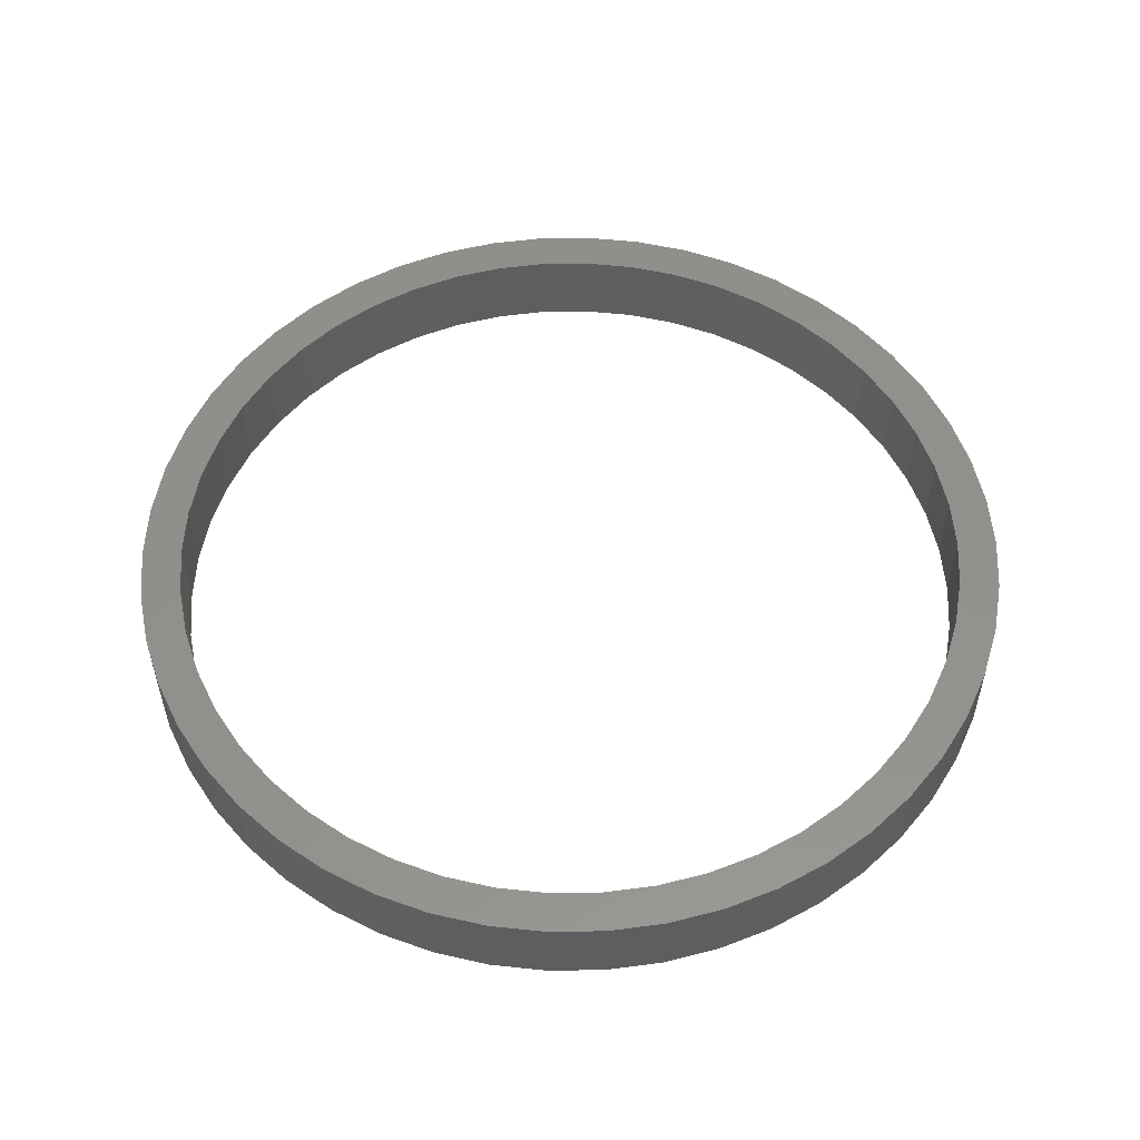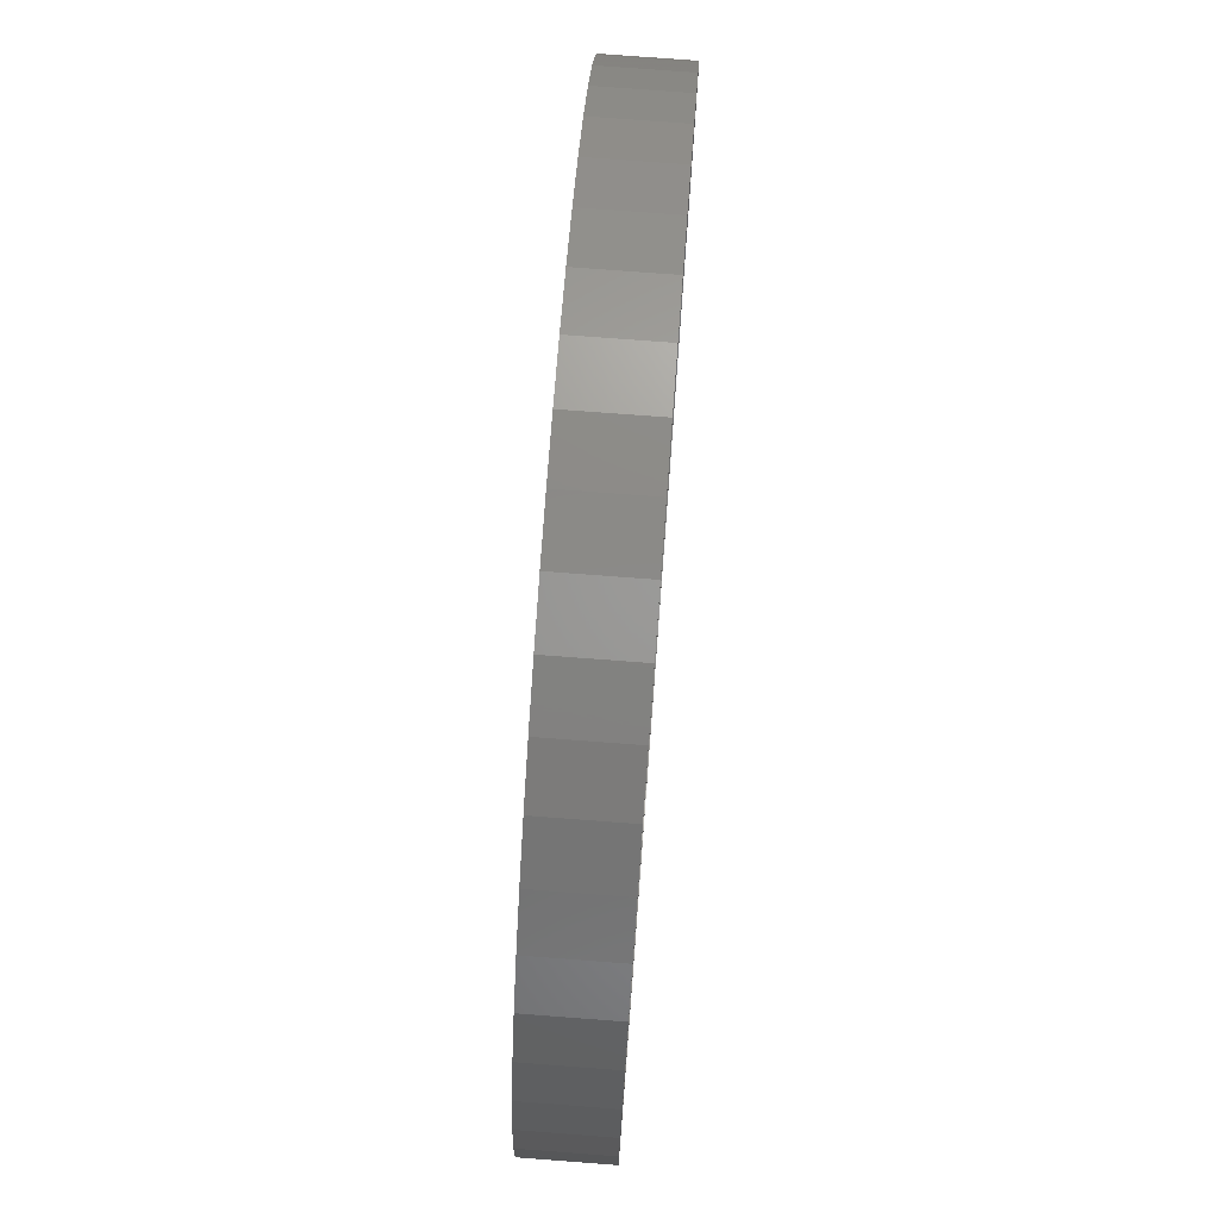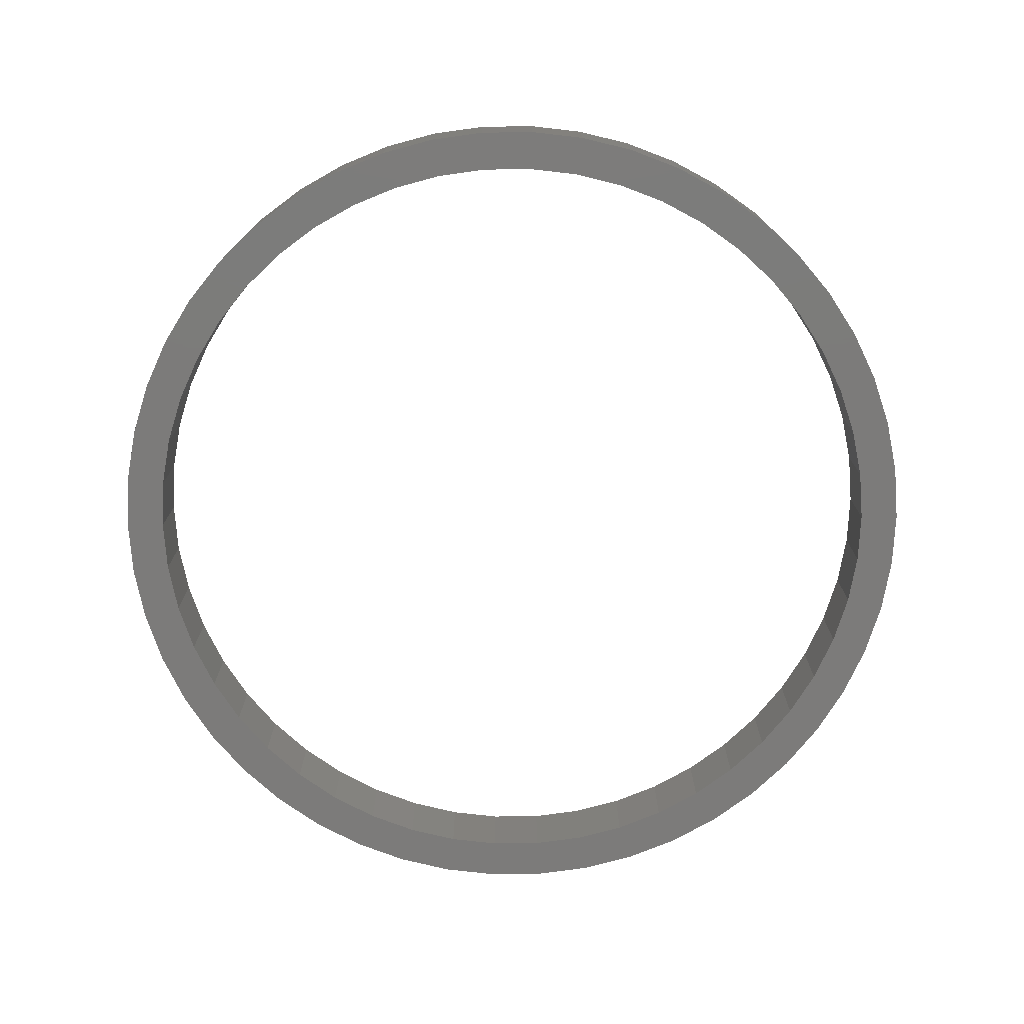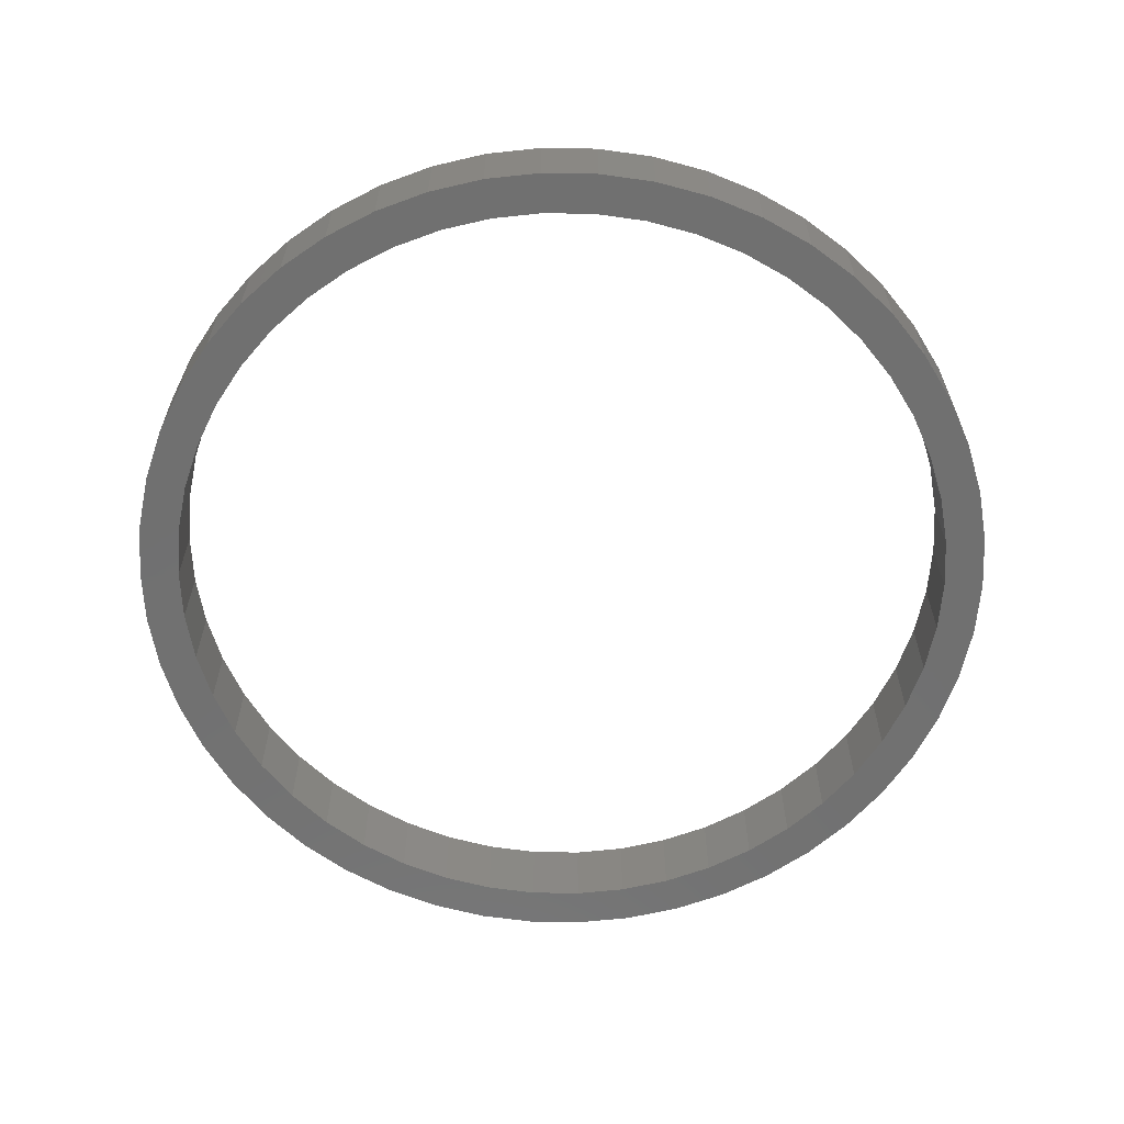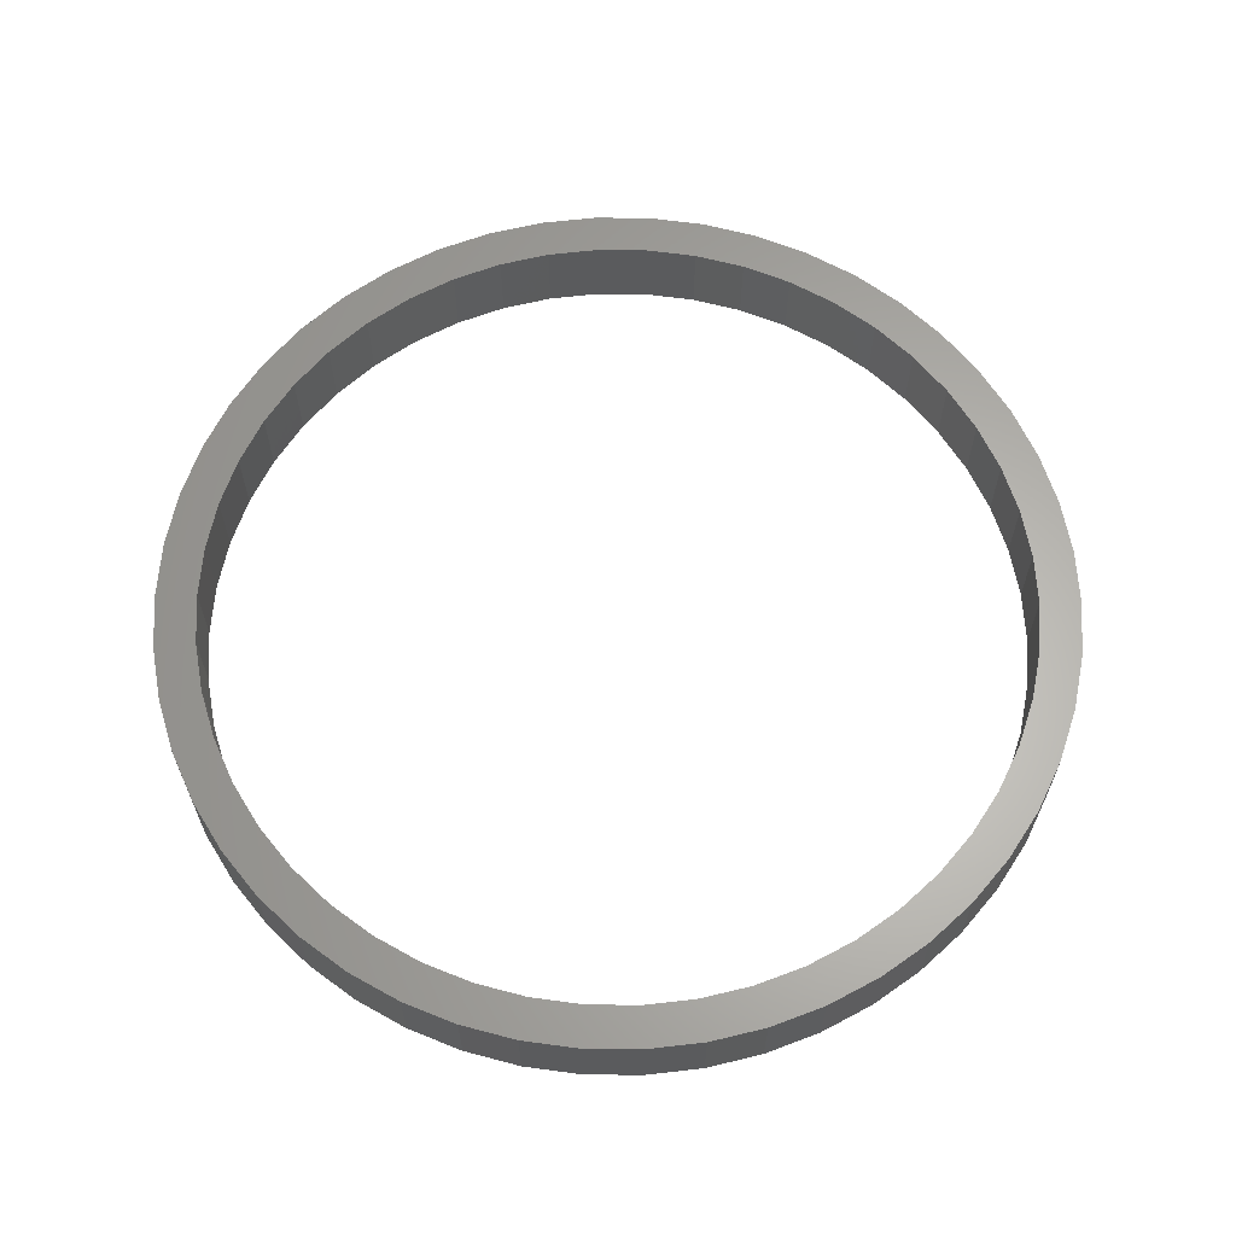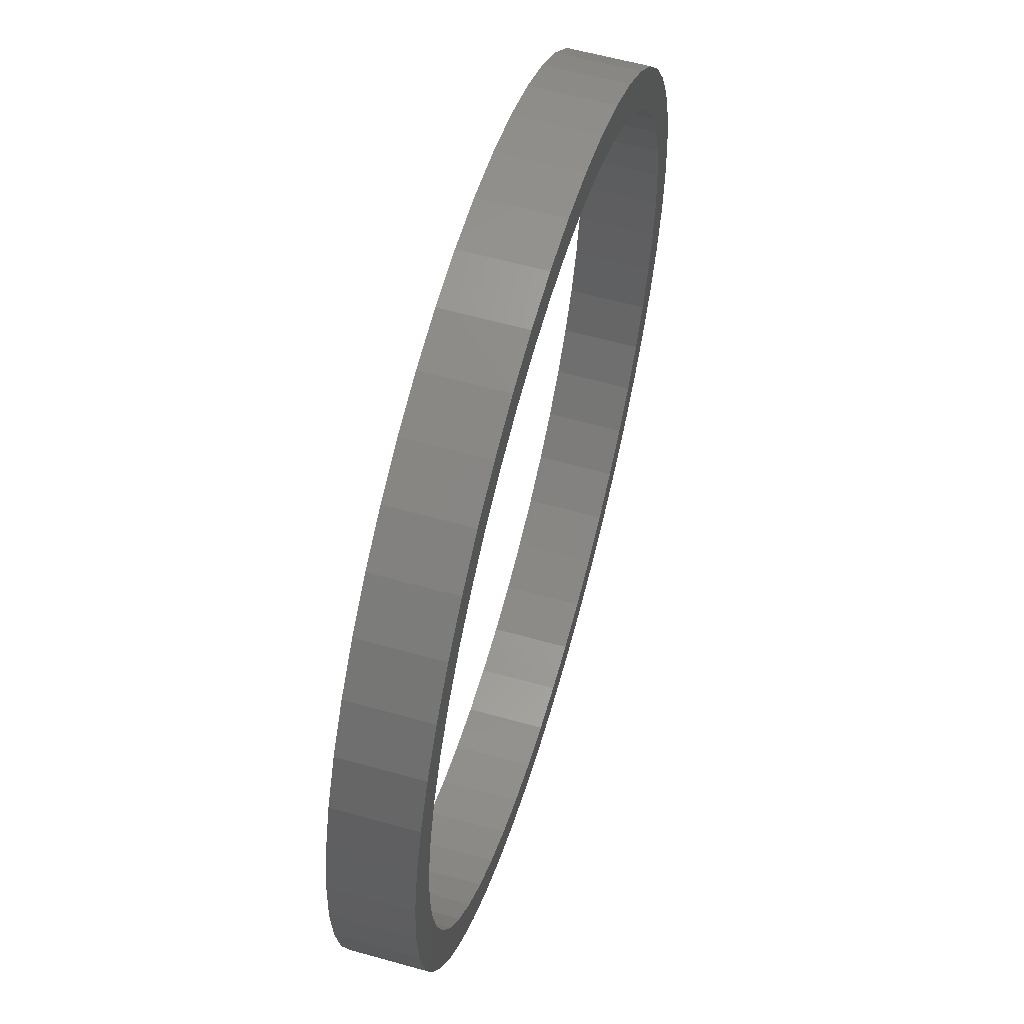
<metadata>
{"format":"stl","ext":"stl","renderer":"f3d","projection":"perspective","resolution":1024,"background":"white","views":[{"elev":54.1,"azim":-108.8,"up":"+Z"},{"elev":76.3,"azim":-85.7,"up":"+Y"},{"elev":-74.9,"azim":-28.1,"up":"+Z"},{"elev":-62.5,"azim":-145.0,"up":"+Z"},{"elev":63.6,"azim":-129.0,"up":"+Z"},{"elev":59.1,"azim":106.1,"up":"+Y"}]}
</metadata>
<code>
# stl→obj: 200 verts, 400 faces
v 5.5 0 0.5
v 5.457 0.6893 -0.5
v 5.457 0.6893 0.5
v 5.5 0 -0.5
v -5.5 0 -0.5
v -5.457 0.6893 0.5
v -5.457 0.6893 -0.5
v -5.5 0 0.5
v 0.3453 5.489 -0.5
v -0.3453 5.489 0.5
v 0.3453 5.489 0.5
v -0.3453 5.489 -0.5
v -0.3453 -5.489 -0.5
v 0.3453 -5.489 0.5
v -0.3453 -5.489 0.5
v 0.3453 -5.489 -0.5
v 4.009 3.765 -0.5
v 3.506 4.238 0.5
v 4.009 3.765 0.5
v 3.506 4.238 -0.5
v -3.506 4.238 -0.5
v -4.009 3.765 0.5
v -3.506 4.238 0.5
v -4.009 3.765 -0.5
v -1.7 5.231 -0.5
v -2.342 4.977 0.5
v -1.7 5.231 0.5
v -2.342 4.977 -0.5
v 4.009 -3.765 0.5
v 4.45 -3.233 -0.5
v 4.45 -3.233 0.5
v 4.009 -3.765 -0.5
v 5.114 2.025 0.5
v 4.82 2.65 -0.5
v 4.82 2.65 0.5
v 5.114 2.025 -0.5
v 2.342 4.977 -0.5
v 1.7 5.231 0.5
v 2.342 4.977 0.5
v 1.7 5.231 -0.5
v 1.031 5.403 0.5
v 1.031 5.403 -0.5
v 2.947 4.644 -0.5
v 2.947 4.644 0.5
v -5.114 2.025 -0.5
v -4.82 2.65 0.5
v -4.82 2.65 -0.5
v -5.114 2.025 0.5
v -4.45 3.233 -0.5
v -4.45 3.233 0.5
v 5 0 0.5
v 4.961 0.6267 0.5
v 5.327 1.368 0.5
v 5.457 -0.6893 0.5
v 4.843 1.243 0.5
v 4.961 -0.6267 0.5
v 5.327 -1.368 0.5
v 4.649 1.841 0.5
v 4.382 2.409 0.5
v 4.45 3.233 0.5
v 4.045 2.939 0.5
v 3.645 3.423 0.5
v 3.187 3.853 0.5
v 2.679 4.222 0.5
v 2.129 4.524 0.5
v 1.545 4.755 0.5
v 0.9369 4.911 0.5
v 0.314 4.99 0.5
v -0.314 4.99 0.5
v -0.9369 4.911 0.5
v -1.031 5.403 0.5
v -1.545 4.755 0.5
v -2.129 4.524 0.5
v -2.679 4.222 0.5
v -2.947 4.644 0.5
v -3.187 3.853 0.5
v -3.645 3.423 0.5
v -4.045 2.939 0.5
v -4.382 2.409 0.5
v -4.649 1.841 0.5
v -4.843 1.243 0.5
v -5.327 1.368 0.5
v -4.961 0.6267 0.5
v 4.843 -1.243 0.5
v 5.114 -2.025 0.5
v 4.649 -1.841 0.5
v 4.82 -2.65 0.5
v 4.382 -2.409 0.5
v 4.045 -2.939 0.5
v 3.645 -3.423 0.5
v 3.506 -4.238 0.5
v 3.187 -3.853 0.5
v 2.947 -4.644 0.5
v 2.679 -4.222 0.5
v 2.342 -4.977 0.5
v 2.129 -4.524 0.5
v 1.7 -5.231 0.5
v 1.545 -4.755 0.5
v 1.031 -5.403 0.5
v 0.9369 -4.911 0.5
v 0.314 -4.99 0.5
v -0.314 -4.99 0.5
v -0.9369 -4.911 0.5
v -1.031 -5.403 0.5
v -1.545 -4.755 0.5
v -1.7 -5.231 0.5
v -2.129 -4.524 0.5
v -2.342 -4.977 0.5
v -2.679 -4.222 0.5
v -2.947 -4.644 0.5
v -3.187 -3.853 0.5
v -3.506 -4.238 0.5
v -3.645 -3.423 0.5
v -4.009 -3.765 0.5
v -4.045 -2.939 0.5
v -4.45 -3.233 0.5
v -4.382 -2.409 0.5
v -4.82 -2.65 0.5
v -4.649 -1.841 0.5
v -5.114 -2.025 0.5
v -4.843 -1.243 0.5
v -5.327 -1.368 0.5
v -4.961 -0.6267 0.5
v -5.457 -0.6893 0.5
v -5 0 0.5
v -1.031 5.403 -0.5
v 5 0 -0.5
v 5.457 -0.6893 -0.5
v 4.961 -0.6267 -0.5
v 5.327 -1.368 -0.5
v 4.843 -1.243 -0.5
v 5.114 -2.025 -0.5
v 4.961 0.6267 -0.5
v 5.327 1.368 -0.5
v 4.649 -1.841 -0.5
v 4.82 -2.65 -0.5
v 4.382 -2.409 -0.5
v 4.045 -2.939 -0.5
v 3.645 -3.423 -0.5
v 3.506 -4.238 -0.5
v 3.187 -3.853 -0.5
v 2.947 -4.644 -0.5
v 2.679 -4.222 -0.5
v 2.342 -4.977 -0.5
v 2.129 -4.524 -0.5
v 1.7 -5.231 -0.5
v 1.545 -4.755 -0.5
v 1.031 -5.403 -0.5
v 0.9369 -4.911 -0.5
v 0.314 -4.99 -0.5
v -0.314 -4.99 -0.5
v -0.9369 -4.911 -0.5
v -1.031 -5.403 -0.5
v -1.545 -4.755 -0.5
v -1.7 -5.231 -0.5
v -2.129 -4.524 -0.5
v -2.342 -4.977 -0.5
v -2.679 -4.222 -0.5
v -2.947 -4.644 -0.5
v -3.187 -3.853 -0.5
v -3.506 -4.238 -0.5
v -3.645 -3.423 -0.5
v -4.009 -3.765 -0.5
v -4.045 -2.939 -0.5
v -4.45 -3.233 -0.5
v -4.382 -2.409 -0.5
v -4.82 -2.65 -0.5
v -4.649 -1.841 -0.5
v -5.114 -2.025 -0.5
v -4.843 -1.243 -0.5
v -5.327 -1.368 -0.5
v -4.961 -0.6267 -0.5
v 4.843 1.243 -0.5
v 4.649 1.841 -0.5
v 4.382 2.409 -0.5
v 4.45 3.233 -0.5
v 4.045 2.939 -0.5
v 3.645 3.423 -0.5
v 3.187 3.853 -0.5
v 2.679 4.222 -0.5
v 2.129 4.524 -0.5
v 1.545 4.755 -0.5
v 0.9369 4.911 -0.5
v 0.314 4.99 -0.5
v -0.314 4.99 -0.5
v -0.9369 4.911 -0.5
v -1.545 4.755 -0.5
v -2.129 4.524 -0.5
v -2.679 4.222 -0.5
v -2.947 4.644 -0.5
v -3.187 3.853 -0.5
v -3.645 3.423 -0.5
v -4.045 2.939 -0.5
v -4.382 2.409 -0.5
v -4.649 1.841 -0.5
v -4.843 1.243 -0.5
v -5.327 1.368 -0.5
v -4.961 0.6267 -0.5
v -5 0 -0.5
v -5.457 -0.6893 -0.5
f 1 2 3
f 2 1 4
f 5 6 7
f 6 5 8
f 9 10 11
f 10 9 12
f 13 14 15
f 14 13 16
f 17 18 19
f 18 17 20
f 21 22 23
f 22 21 24
f 25 26 27
f 26 25 28
f 29 30 31
f 30 29 32
f 33 34 35
f 34 33 36
f 37 38 39
f 38 37 40
f 40 41 38
f 41 40 42
f 43 39 44
f 39 43 37
f 45 46 47
f 46 45 48
f 49 22 24
f 22 49 50
f 51 1 3
f 52 3 53
f 1 51 54
f 55 53 33
f 56 54 51
f 54 56 57
f 3 52 51
f 53 55 52
f 58 33 35
f 33 58 55
f 59 35 60
f 35 59 58
f 60 61 59
f 19 61 60
f 19 62 61
f 18 62 19
f 18 63 62
f 44 63 18
f 44 64 63
f 39 64 44
f 39 65 64
f 38 65 39
f 38 66 65
f 41 66 38
f 41 67 66
f 11 67 41
f 11 68 67
f 11 69 68
f 10 69 11
f 10 70 69
f 71 70 10
f 71 72 70
f 27 72 71
f 27 73 72
f 26 73 27
f 26 74 73
f 75 74 26
f 75 76 74
f 23 76 75
f 23 77 76
f 22 77 23
f 22 78 77
f 50 78 22
f 78 50 79
f 46 79 50
f 79 46 80
f 48 80 46
f 80 48 81
f 81 82 83
f 82 81 48
f 84 57 56
f 57 84 85
f 86 85 84
f 85 86 87
f 88 87 86
f 87 88 31
f 89 31 88
f 89 29 31
f 90 29 89
f 90 91 29
f 92 91 90
f 92 93 91
f 94 93 92
f 94 95 93
f 96 95 94
f 96 97 95
f 98 97 96
f 98 99 97
f 100 99 98
f 100 14 99
f 101 14 100
f 102 14 101
f 102 15 14
f 103 15 102
f 103 104 15
f 105 104 103
f 105 106 104
f 107 106 105
f 107 108 106
f 109 108 107
f 109 110 108
f 111 110 109
f 111 112 110
f 113 112 111
f 113 114 112
f 115 114 113
f 116 115 117
f 115 116 114
f 118 117 119
f 117 118 116
f 120 119 121
f 122 121 123
f 119 120 118
f 124 123 125
f 6 83 82
f 83 6 125
f 121 122 120
f 8 125 6
f 123 124 122
f 125 8 124
f 12 71 10
f 71 12 126
f 127 4 128
f 129 128 130
f 4 127 2
f 131 130 132
f 133 2 127
f 2 133 134
f 128 129 127
f 130 131 129
f 135 132 136
f 132 135 131
f 137 136 30
f 136 137 135
f 30 138 137
f 32 138 30
f 32 139 138
f 140 139 32
f 140 141 139
f 142 141 140
f 142 143 141
f 144 143 142
f 144 145 143
f 146 145 144
f 146 147 145
f 148 147 146
f 148 149 147
f 16 149 148
f 16 150 149
f 16 151 150
f 13 151 16
f 13 152 151
f 153 152 13
f 153 154 152
f 155 154 153
f 155 156 154
f 157 156 155
f 157 158 156
f 159 158 157
f 159 160 158
f 161 160 159
f 161 162 160
f 163 162 161
f 163 164 162
f 165 164 163
f 164 165 166
f 167 166 165
f 166 167 168
f 169 168 167
f 168 169 170
f 170 171 172
f 171 170 169
f 173 134 133
f 134 173 36
f 174 36 173
f 36 174 34
f 175 34 174
f 34 175 176
f 177 176 175
f 177 17 176
f 178 17 177
f 178 20 17
f 179 20 178
f 179 43 20
f 180 43 179
f 180 37 43
f 181 37 180
f 181 40 37
f 182 40 181
f 182 42 40
f 183 42 182
f 183 9 42
f 184 9 183
f 185 9 184
f 185 12 9
f 186 12 185
f 186 126 12
f 187 126 186
f 187 25 126
f 188 25 187
f 188 28 25
f 189 28 188
f 189 190 28
f 191 190 189
f 191 21 190
f 192 21 191
f 192 24 21
f 193 24 192
f 49 193 194
f 193 49 24
f 47 194 195
f 194 47 49
f 45 195 196
f 197 196 198
f 195 45 47
f 7 198 199
f 200 172 171
f 172 200 199
f 196 197 45
f 5 199 200
f 198 7 197
f 199 5 7
f 16 99 14
f 99 16 148
f 146 95 97
f 95 146 144
f 53 36 33
f 36 53 134
f 3 134 53
f 134 3 2
f 60 17 19
f 17 60 176
f 35 176 60
f 176 35 34
f 42 11 41
f 11 42 9
f 20 44 18
f 44 20 43
f 47 50 49
f 50 47 46
f 197 48 45
f 48 197 82
f 7 82 197
f 82 7 6
f 28 75 26
f 75 28 190
f 190 23 75
f 23 190 21
f 126 27 71
f 27 126 25
f 54 4 1
f 4 54 128
f 144 93 95
f 93 144 142
f 140 29 91
f 29 140 32
f 87 132 85
f 132 87 136
f 167 120 169
f 120 167 118
f 85 130 57
f 130 85 132
f 31 136 87
f 136 31 30
f 171 124 200
f 124 171 122
f 200 8 5
f 8 200 124
f 169 122 171
f 122 169 120
f 148 97 99
f 97 148 146
f 57 128 54
f 128 57 130
f 142 91 93
f 91 142 140
f 153 15 104
f 15 153 13
f 157 106 108
f 106 157 155
f 155 104 106
f 104 155 153
f 163 116 165
f 116 163 114
f 163 112 114
f 112 163 161
f 165 118 167
f 118 165 116
f 159 108 110
f 108 159 157
f 161 110 112
f 110 161 159
f 81 195 80
f 195 81 196
f 175 61 177
f 61 175 59
f 183 66 67
f 66 183 182
f 182 65 66
f 65 182 181
f 188 72 73
f 72 188 187
f 80 194 79
f 194 80 195
f 131 56 129
f 56 131 84
f 133 55 173
f 55 133 52
f 179 62 63
f 62 179 178
f 181 64 65
f 64 181 180
f 78 192 77
f 192 78 193
f 187 70 72
f 70 187 186
f 192 76 77
f 76 192 191
f 127 52 133
f 52 127 51
f 160 113 111
f 113 160 162
f 117 168 119
f 168 117 166
f 143 96 94
f 96 143 145
f 177 62 178
f 62 177 61
f 185 68 69
f 68 185 184
f 180 63 64
f 63 180 179
f 125 198 83
f 198 125 199
f 79 193 78
f 193 79 194
f 186 69 70
f 69 186 185
f 191 74 76
f 74 191 189
f 189 73 74
f 73 189 188
f 129 51 127
f 51 129 56
f 139 89 138
f 89 139 90
f 113 164 115
f 164 113 162
f 149 101 100
f 101 149 150
f 174 59 175
f 59 174 58
f 173 58 174
f 58 173 55
f 184 67 68
f 67 184 183
f 83 196 81
f 196 83 198
f 137 86 135
f 86 137 88
f 135 84 131
f 84 135 86
f 138 88 137
f 88 138 89
f 156 109 107
f 109 156 158
f 152 105 103
f 105 152 154
f 151 103 102
f 103 151 152
f 123 199 125
f 199 123 172
f 119 170 121
f 170 119 168
f 145 98 96
f 98 145 147
f 147 100 98
f 100 147 149
f 139 92 90
f 92 139 141
f 150 102 101
f 102 150 151
f 158 111 109
f 111 158 160
f 121 172 123
f 172 121 170
f 115 166 117
f 166 115 164
f 141 94 92
f 94 141 143
f 154 107 105
f 107 154 156

</code>
